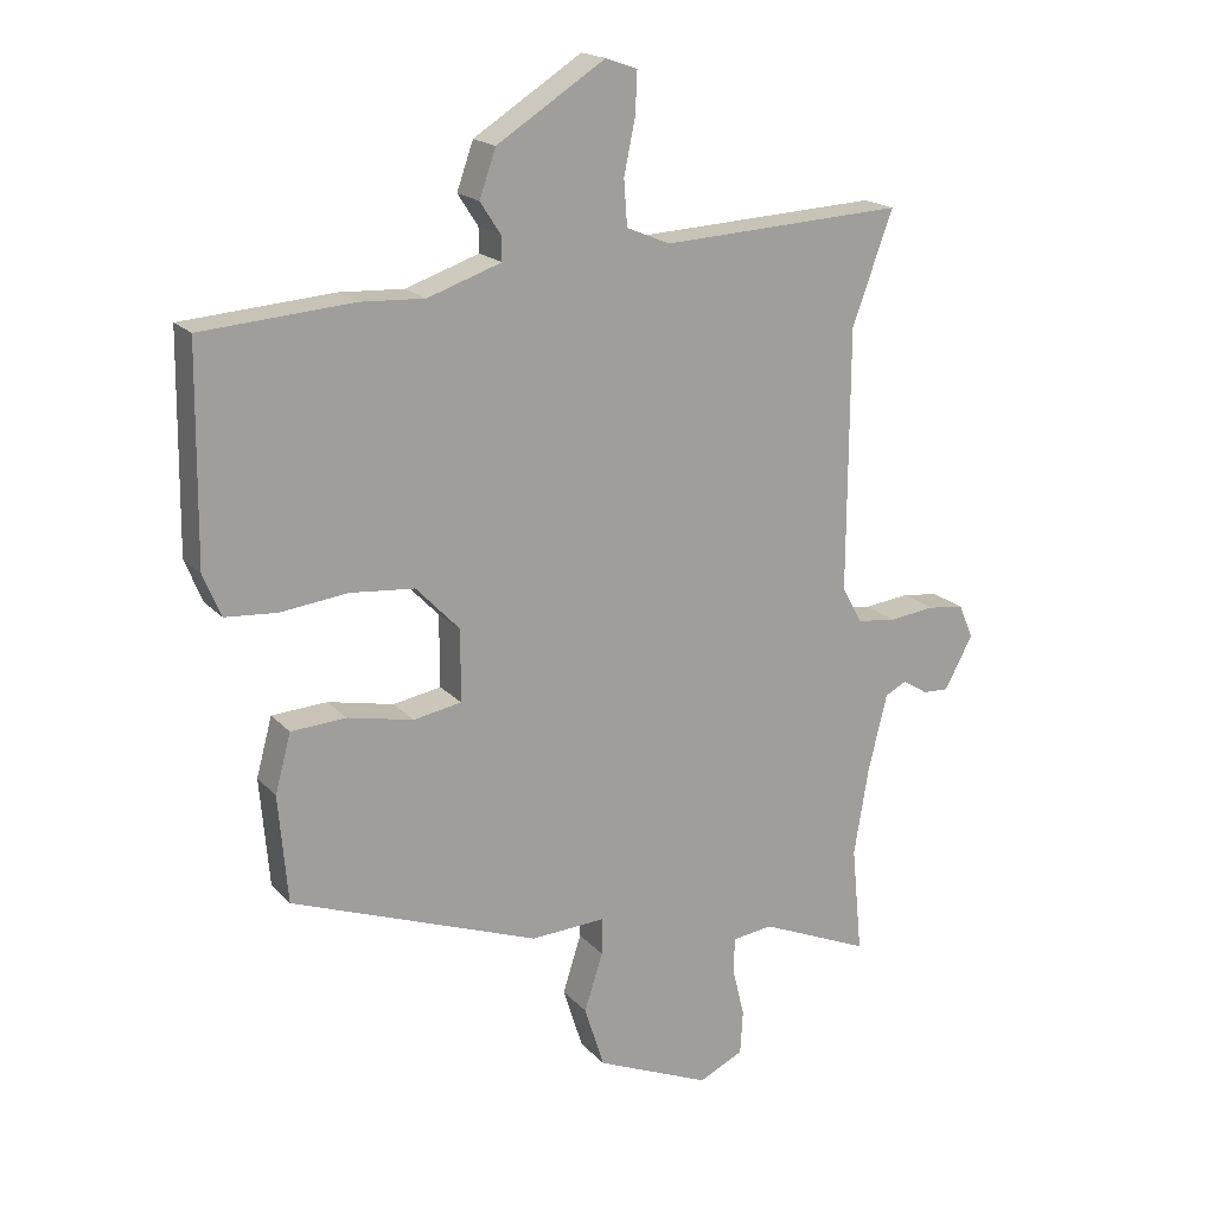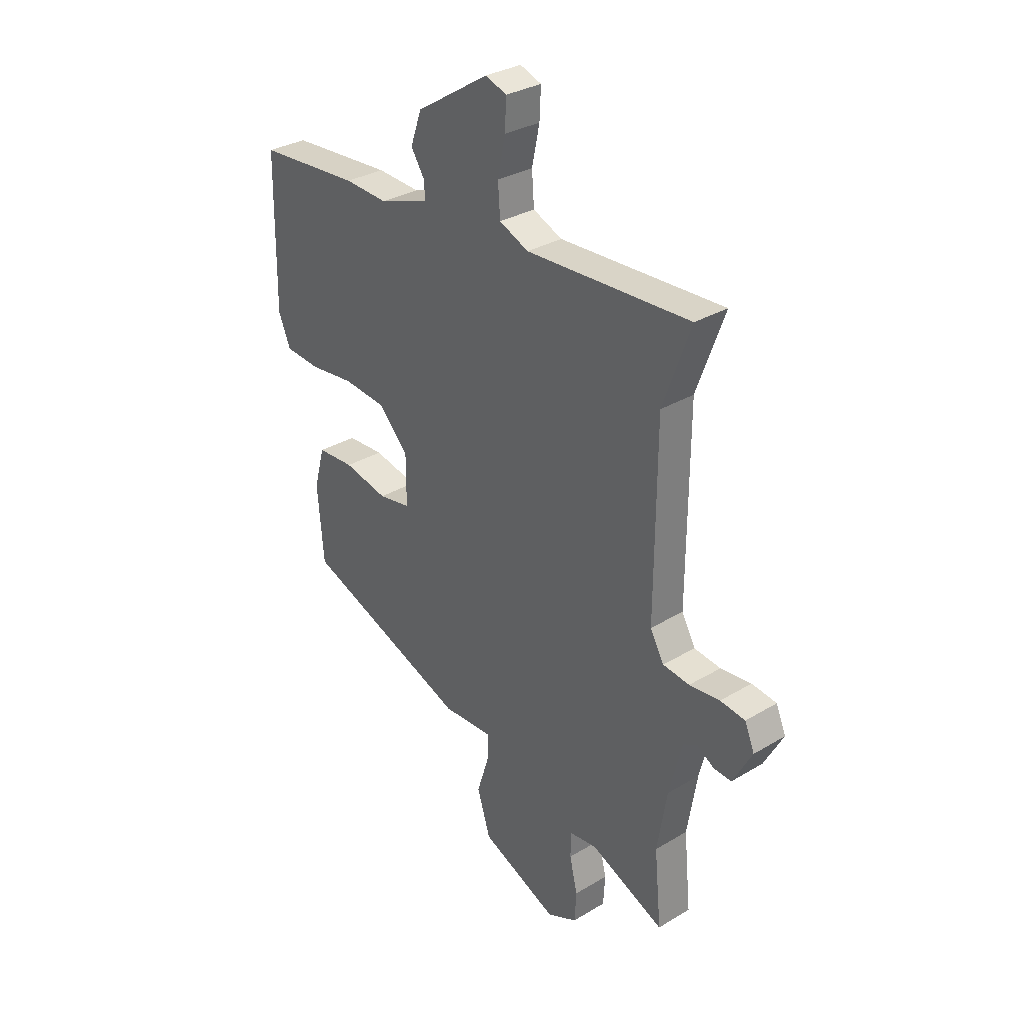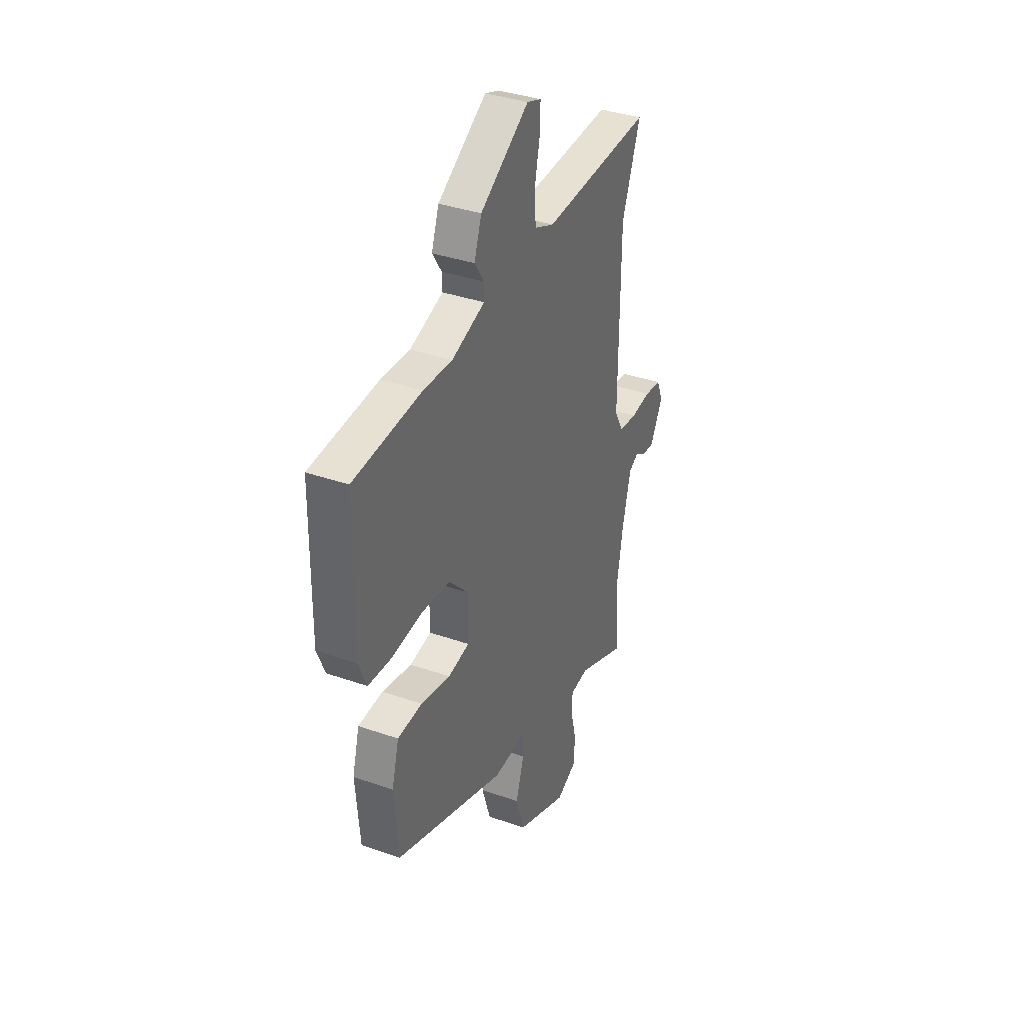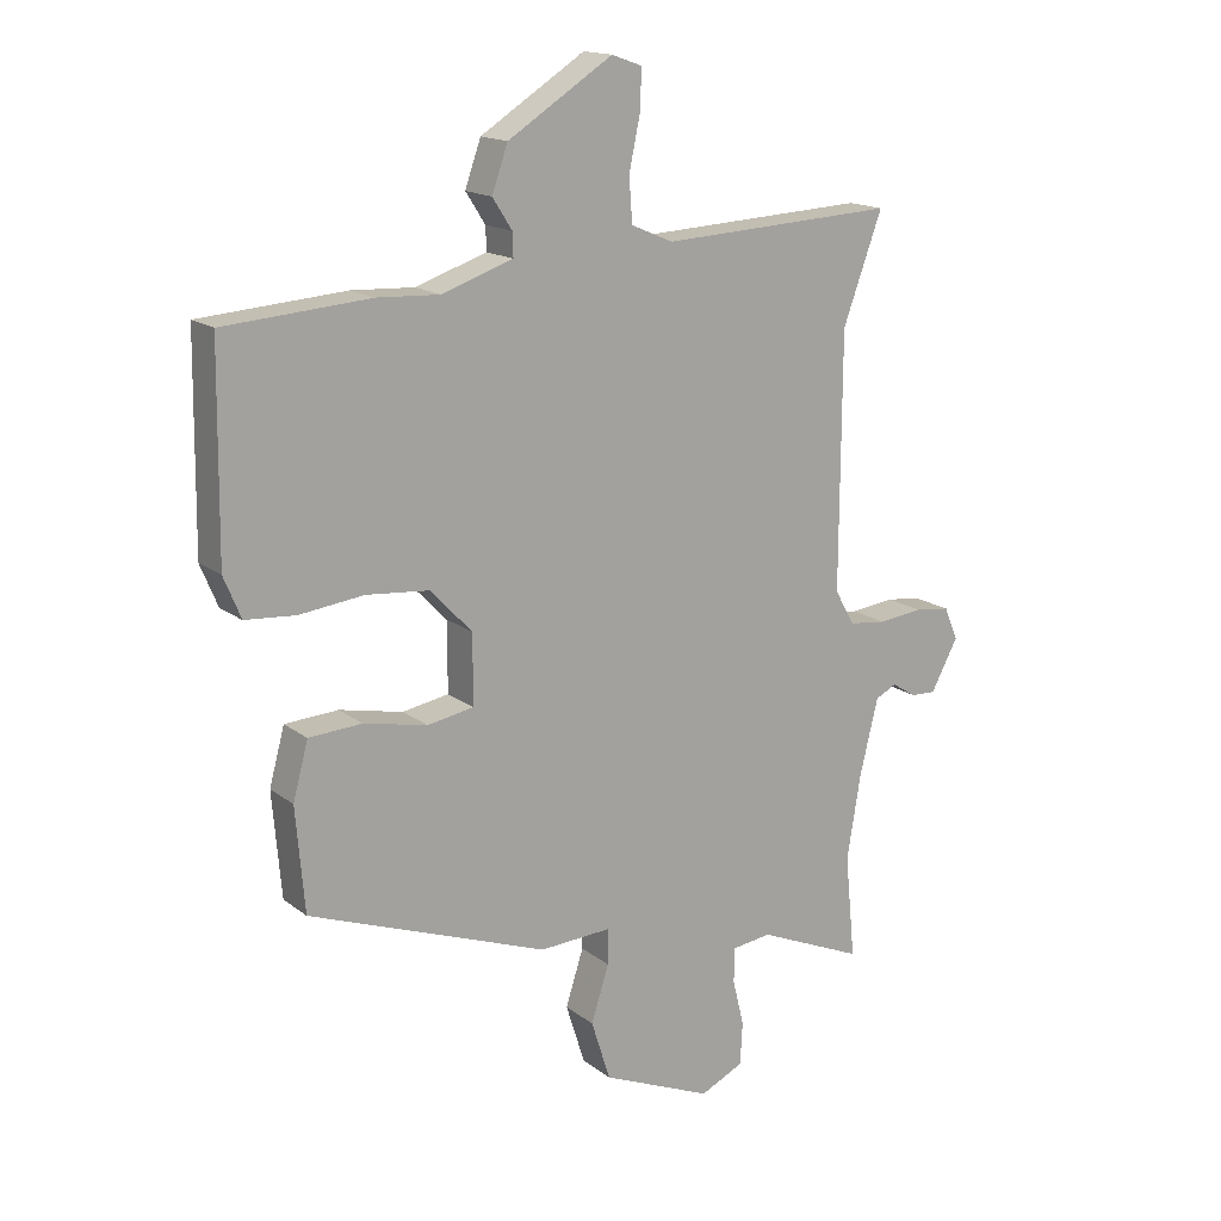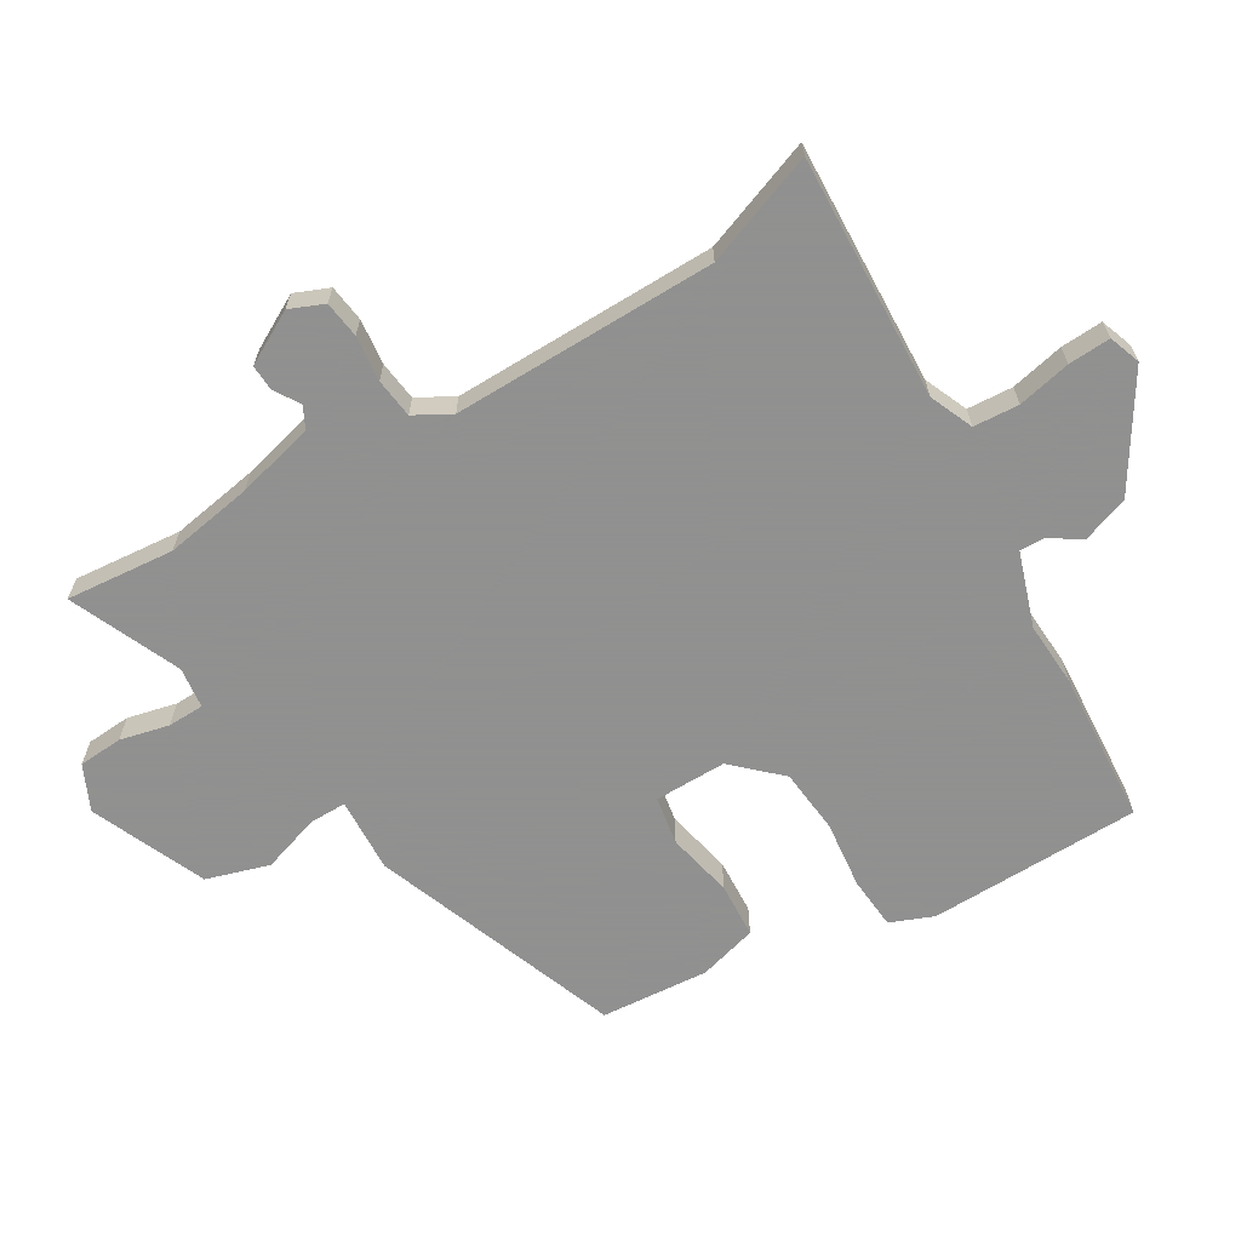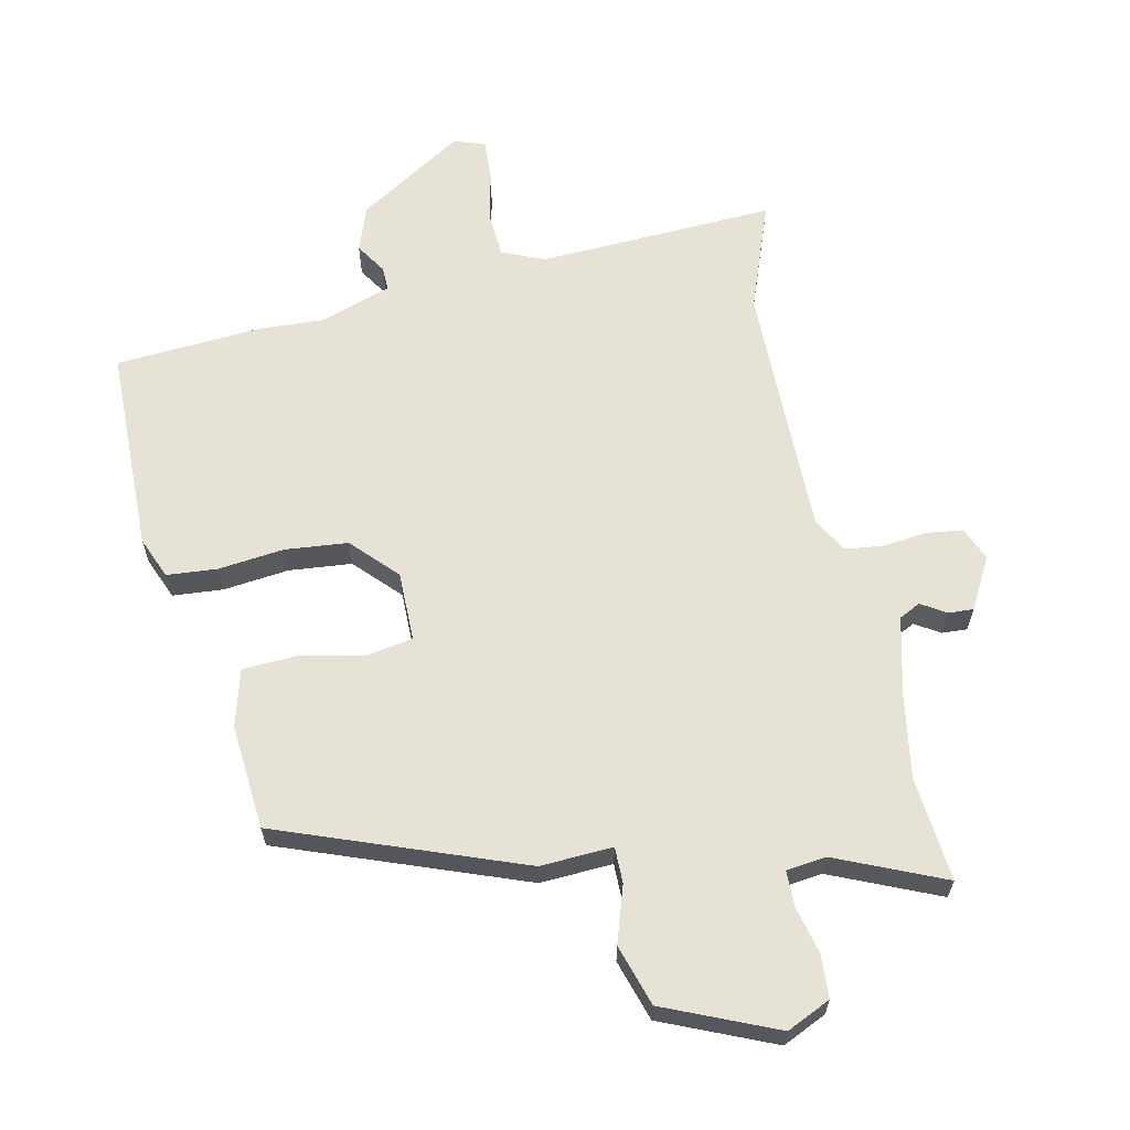
<metadata>
{"format":"obj","ext":"obj","renderer":"f3d","projection":"perspective","resolution":1024,"background":"white","views":[{"elev":18.5,"azim":151.8,"up":"+Z"},{"elev":31.6,"azim":-130.3,"up":"+Z"},{"elev":36.6,"azim":114.5,"up":"+Z"},{"elev":16.1,"azim":146.6,"up":"+Z"},{"elev":-65.8,"azim":-58.8,"up":"+Y"},{"elev":63.1,"azim":168.1,"up":"+Y"}]}
</metadata>
<code>
v 0.441 0.07 -0.32
v 0.064 0.07 -0.459
v -0.049 0.07 -0.453
v -0.049 0.07 -0.509
v -0.021 0.07 -0.597
v -0.051 0.07 -0.692
v -0.225 0.07 -0.766
v -0.293 0.07 -0.734
v -0.297 0.07 -0.667
v -0.279 0.07 -0.593
v -0.28 0.07 -0.538
v -0.342 0.07 -0.53
v -0.51 0.07 -0.602
v -0.494 0.07 -0.438
v -0.516 0.07 -0.304
v -0.545 0.07 -0.186
v -0.578 0.07 -0.169
v -0.616 0.07 -0.193
v -0.656 0.07 -0.195
v -0.699 0.07 -0.115
v -0.677 0.07 -0.063
v -0.621 0.07 -0.056
v -0.552 0.07 -0.064
v -0.492 0.07 -0.057
v -0.461 0.07 -0.002
v -0.463 0.07 0.398
v -0.525 0.07 0.568
v -0.155 0.07 0.549
v -0.089 0.07 0.577
v -0.084 0.07 0.646
v -0.101 0.07 0.727
v -0.104 0.07 0.791
v -0.056 0.07 0.808
v 0.109 0.07 0.703
v 0.134 0.07 0.632
v 0.103 0.07 0.584
v 0.102 0.07 0.547
v 0.214 0.07 0.509
v 0.312 0.07 0.514
v 0.542 0.07 0.497
v 0.546 0.07 0.176
v 0.519 0.07 0.111
v 0.44 0.07 0.105
v 0.338 0.07 0.117
v 0.24 0.07 0.108
v 0.174 0.07 0.039
v 0.174 0.07 -0.07
v 0.247 0.07 -0.083
v 0.347 0.07 -0.062
v 0.431 0.07 -0.067
v 0.455 0.07 -0.156
v 0.441 0 -0.32
v 0.064 0 -0.459
v -0.049 0 -0.453
v -0.049 0 -0.509
v -0.021 0 -0.597
v -0.051 0 -0.692
v -0.225 0 -0.766
v -0.293 0 -0.734
v -0.297 0 -0.667
v -0.279 0 -0.593
v -0.28 0 -0.538
v -0.342 0 -0.53
v -0.51 0 -0.602
v -0.494 0 -0.438
v -0.516 0 -0.304
v -0.545 0 -0.186
v -0.578 0 -0.169
v -0.616 0 -0.193
v -0.656 0 -0.195
v -0.699 0 -0.115
v -0.677 0 -0.063
v -0.621 0 -0.056
v -0.552 0 -0.064
v -0.492 0 -0.057
v -0.461 0 -0.002
v -0.463 0 0.398
v -0.525 0 0.568
v -0.155 0 0.549
v -0.089 0 0.577
v -0.084 0 0.646
v -0.101 0 0.727
v -0.104 0 0.791
v -0.056 0 0.808
v 0.109 0 0.703
v 0.134 0 0.632
v 0.103 0 0.584
v 0.102 0 0.547
v 0.214 0 0.509
v 0.312 0 0.514
v 0.542 0 0.497
v 0.546 0 0.176
v 0.519 0 0.111
v 0.44 0 0.105
v 0.338 0 0.117
v 0.24 0 0.108
v 0.174 0 0.039
v 0.174 0 -0.07
v 0.247 0 -0.083
v 0.347 0 -0.062
v 0.431 0 -0.067
v 0.455 0 -0.156
f 1 2 3
f 51 1 3
f 50 51 3
f 49 50 3
f 48 49 3
f 47 48 3
f 46 47 3
f 42 43 44
f 41 42 44
f 40 41 44
f 39 40 44
f 38 39 44
f 37 38 44 45
f 34 35 36
f 33 34 36
f 32 33 36
f 31 32 36
f 30 31 36
f 29 30 36 37
f 37 45 46
f 29 37 46
f 28 29 46
f 21 22 23
f 20 21 23
f 19 20 23
f 18 19 23
f 17 18 23
f 16 17 23 24
f 15 16 24 25
f 12 13 14
f 14 15 25
f 12 14 25
f 11 12 25
f 8 9 10
f 7 8 10
f 6 7 10
f 5 6 10
f 4 5 10
f 3 4 10 11
f 28 46 3
f 27 28 3
f 26 27 3
f 3 11 25 26
f 54 53 52
f 54 52 102
f 54 102 101
f 54 101 100
f 54 100 99
f 54 99 98
f 54 98 97
f 95 94 93
f 95 93 92
f 95 92 91
f 95 91 90
f 95 90 89
f 96 95 89 88
f 87 86 85
f 87 85 84
f 87 84 83
f 87 83 82
f 87 82 81
f 88 87 81 80
f 97 96 88
f 97 88 80
f 97 80 79
f 74 73 72
f 74 72 71
f 74 71 70
f 74 70 69
f 74 69 68
f 75 74 68 67
f 76 75 67 66
f 65 64 63
f 76 66 65
f 76 65 63
f 76 63 62
f 61 60 59
f 61 59 58
f 61 58 57
f 61 57 56
f 61 56 55
f 62 61 55 54
f 54 97 79
f 54 79 78
f 54 78 77
f 77 76 62 54
f 1 52 53 2
f 2 53 54 3
f 3 54 55 4
f 4 55 56 5
f 5 56 57 6
f 6 57 58 7
f 7 58 59 8
f 8 59 60 9
f 9 60 61 10
f 10 61 62 11
f 11 62 63 12
f 12 63 64 13
f 13 64 65 14
f 14 65 66 15
f 15 66 67 16
f 16 67 68 17
f 17 68 69 18
f 18 69 70 19
f 19 70 71 20
f 20 71 72 21
f 21 72 73 22
f 22 73 74 23
f 23 74 75 24
f 24 75 76 25
f 25 76 77 26
f 26 77 78 27
f 27 78 79 28
f 28 79 80 29
f 29 80 81 30
f 30 81 82 31
f 31 82 83 32
f 32 83 84 33
f 33 84 85 34
f 34 85 86 35
f 35 86 87 36
f 36 87 88 37
f 37 88 89 38
f 38 89 90 39
f 39 90 91 40
f 40 91 92 41
f 41 92 93 42
f 42 93 94 43
f 43 94 95 44
f 44 95 96 45
f 45 96 97 46
f 46 97 98 47
f 47 98 99 48
f 48 99 100 49
f 49 100 101 50
f 50 101 102 51
f 51 102 52 1

</code>
